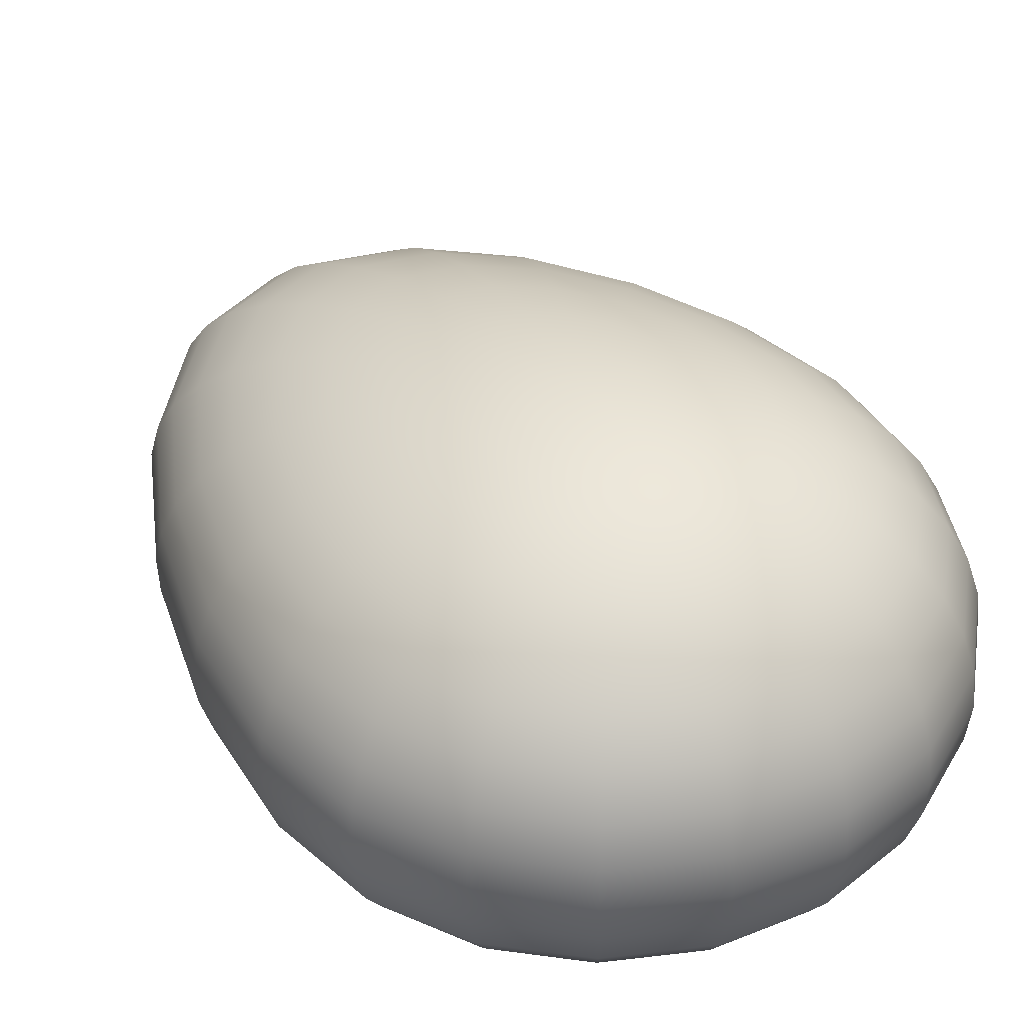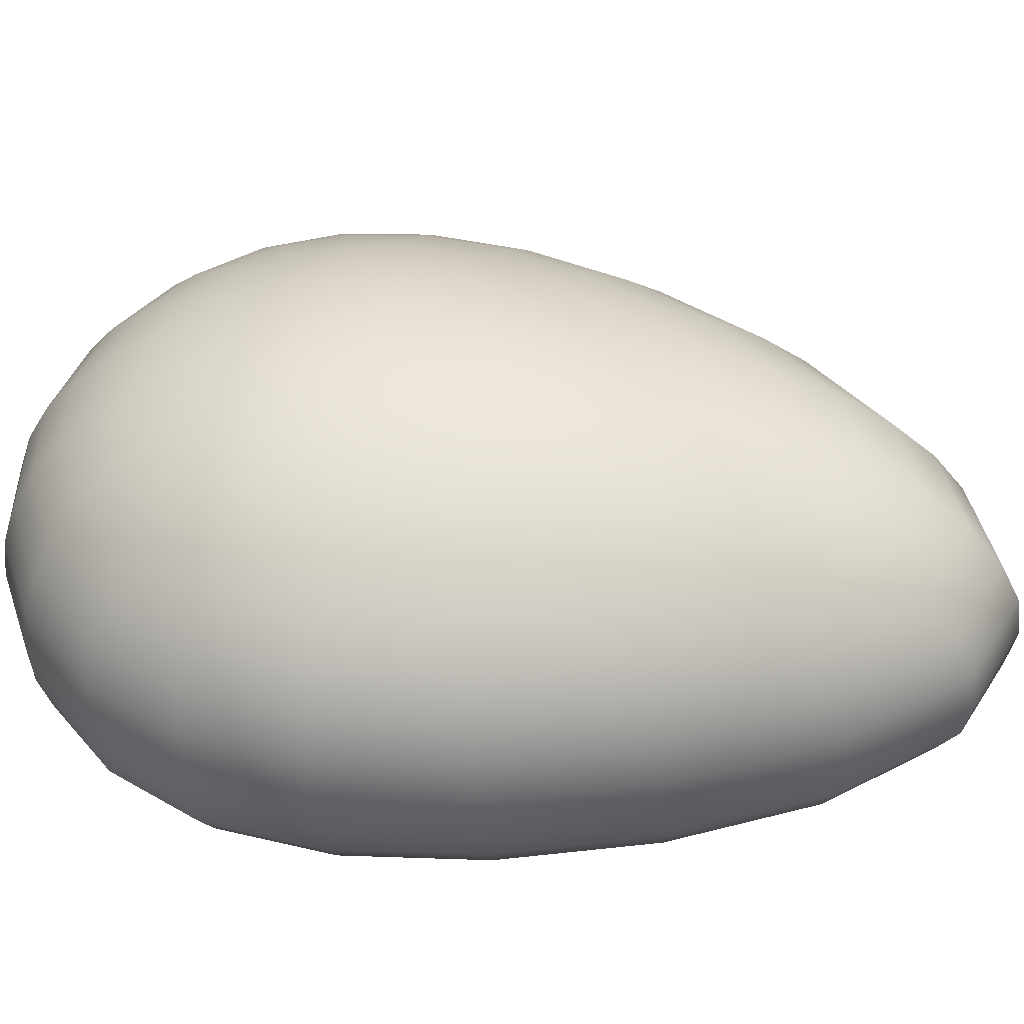
<metadata>
{"format":"obj","ext":"obj","renderer":"f3d","projection":"perspective","resolution":1024,"background":"white","views":[{"elev":39.0,"azim":144.6,"up":"+Y"},{"elev":39.8,"azim":-81.2,"up":"+Y"}]}
</metadata>
<code>
g default
v 3.99 -10.66 0.4973
v 3.921 -10.66 0.2801
v 3.812 -10.66 0.1122
v 3.675 -10.66 0.006506
v 3.524 -10.66 -0.02955
v 3.372 -10.66 0.006506
v 3.235 -10.66 0.1122
v 3.127 -10.66 0.2801
v 3.057 -10.66 0.4973
v 3.033 -10.66 0.7458
v 3.057 -10.66 1.003
v 3.127 -10.66 1.242
v 3.235 -10.66 1.438
v 3.372 -10.66 1.565
v 3.524 -10.66 1.61
v 3.675 -10.66 1.565
v 3.812 -10.66 1.438
v 3.921 -10.66 1.242
v 3.99 -10.66 1.003
v 4.014 -10.66 0.7458
v 4.445 -10.62 0.2035
v 4.308 -10.62 -0.1966
v 4.093 -10.62 -0.4982
v 3.823 -10.62 -0.6848
v 3.524 -10.62 -0.7479
v 3.224 -10.62 -0.6848
v 2.954 -10.62 -0.4982
v 2.74 -10.62 -0.1966
v 2.602 -10.62 0.2035
v 2.555 -10.62 0.6753
v 2.602 -10.62 1.179
v 2.74 -10.62 1.663
v 2.954 -10.62 2.069
v 3.224 -10.62 2.34
v 3.524 -10.62 2.436
v 3.823 -10.62 2.34
v 4.093 -10.62 2.069
v 4.308 -10.62 1.663
v 4.445 -10.62 1.179
v 4.493 -10.62 0.6753
v 4.878 -10.57 -0.08428
v 4.676 -10.57 -0.6276
v 4.361 -10.57 -1.028
v 3.964 -10.57 -1.273
v 3.524 -10.57 -1.355
v 3.084 -10.57 -1.273
v 2.687 -10.57 -1.028
v 2.372 -10.57 -0.6276
v 2.17 -10.57 -0.08428
v 2.1 -10.57 0.5738
v 2.17 -10.57 1.298
v 2.372 -10.57 2.015
v 2.687 -10.57 2.632
v 3.084 -10.57 3.051
v 3.524 -10.57 3.201
v 3.964 -10.57 3.051
v 4.361 -10.57 2.632
v 4.676 -10.57 2.015
v 4.878 -10.57 1.298
v 4.947 -10.57 0.5738
v 5.277 -10.49 -0.3432
v 5.015 -10.49 -0.9912
v 4.607 -10.49 -1.461
v 4.093 -10.49 -1.744
v 3.524 -10.49 -1.839
v 2.954 -10.49 -1.744
v 2.44 -10.49 -1.461
v 2.032 -10.49 -0.9912
v 1.771 -10.49 -0.3432
v 1.68 -10.49 0.4601
v 1.771 -10.49 1.368
v 2.032 -10.49 2.291
v 2.44 -10.49 3.104
v 2.954 -10.49 3.667
v 3.524 -10.49 3.869
v 4.093 -10.49 3.667
v 4.607 -10.49 3.104
v 5.015 -10.49 2.291
v 5.277 -10.49 1.368
v 5.367 -10.49 0.4601
v 5.633 -10.41 -0.5584
v 5.318 -10.41 -1.278
v 4.827 -10.41 -1.794
v 4.209 -10.41 -2.109
v 3.524 -10.41 -2.218
v 2.838 -10.41 -2.109
v 2.22 -10.41 -1.794
v 1.73 -10.41 -1.278
v 1.415 -10.41 -0.5584
v 1.306 -10.41 0.3503
v 1.415 -10.41 1.401
v 1.73 -10.41 2.494
v 2.22 -10.41 3.477
v 2.838 -10.41 4.169
v 3.524 -10.41 4.419
v 4.209 -10.41 4.169
v 4.827 -10.41 3.477
v 5.318 -10.41 2.494
v 5.633 -10.41 1.401
v 5.741 -10.41 0.3503
v 5.937 -10.29 -0.7231
v 5.576 -10.29 -1.491
v 5.015 -10.29 -2.053
v 4.308 -10.29 -2.413
v 3.524 -10.29 -2.537
v 2.74 -10.29 -2.413
v 2.032 -10.29 -2.053
v 1.471 -10.29 -1.491
v 1.111 -10.29 -0.7231
v 0.9865 -10.29 0.2581
v 1.111 -10.29 1.413
v 1.471 -10.29 2.638
v 2.032 -10.29 3.759
v 2.74 -10.29 4.558
v 3.524 -10.29 4.849
v 4.308 -10.29 4.558
v 5.015 -10.29 3.759
v 5.576 -10.29 2.638
v 5.937 -10.29 1.413
v 6.061 -10.29 0.2581
v 6.181 -10.17 -0.8384
v 5.784 -10.17 -1.642
v 5.166 -10.17 -2.261
v 4.387 -10.17 -2.657
v 3.524 -10.17 -2.794
v 2.66 -10.17 -2.657
v 1.881 -10.17 -2.261
v 1.263 -10.17 -1.642
v 0.8662 -10.17 -0.8384
v 0.7294 -10.17 0.1881
v 0.8662 -10.17 1.413
v 1.263 -10.17 2.733
v 1.881 -10.17 3.958
v 2.66 -10.17 4.84
v 3.524 -10.17 5.163
v 4.387 -10.17 4.84
v 5.166 -10.17 3.958
v 5.784 -10.17 2.733
v 6.181 -10.17 1.413
v 6.318 -10.17 0.1881
v 6.36 -9.902 -0.9145
v 5.937 -9.902 -1.753
v 5.277 -9.902 -2.413
v 4.445 -9.902 -2.837
v 3.524 -9.902 -2.983
v 2.602 -9.902 -2.837
v 1.771 -9.902 -2.413
v 1.111 -9.902 -1.753
v 0.6871 -9.902 -0.9145
v 0.5411 -9.902 0.1416
v 0.6871 -9.902 1.411
v 1.111 -9.902 2.794
v 1.771 -9.902 4.09
v 2.602 -9.902 5.031
v 3.524 -9.902 5.377
v 4.445 -9.902 5.031
v 5.277 -9.902 4.09
v 5.937 -9.902 2.794
v 6.36 -9.902 1.411
v 6.506 -9.902 0.1416
v 6.47 -9.554 -0.9572
v 6.03 -9.554 -1.821
v 5.344 -9.554 -2.506
v 4.481 -9.554 -2.946
v 3.524 -9.554 -3.097
v 2.567 -9.554 -2.946
v 1.703 -9.554 -2.506
v 1.018 -9.554 -1.821
v 0.5778 -9.554 -0.9572
v 0.4262 -9.554 0.1095
v 0.5778 -9.554 1.396
v 1.018 -9.554 2.805
v 1.703 -9.554 4.134
v 2.567 -9.554 5.103
v 3.524 -9.554 5.46
v 4.481 -9.554 5.103
v 5.344 -9.554 4.134
v 6.03 -9.554 2.805
v 6.47 -9.554 1.396
v 6.621 -9.554 0.1095
v 6.506 -9.198 -0.9691
v 6.061 -9.198 -1.843
v 5.367 -9.198 -2.537
v 4.493 -9.198 -2.983
v 3.524 -9.198 -3.136
v 2.555 -9.198 -2.983
v 1.68 -9.198 -2.537
v 0.9865 -9.198 -1.843
v 0.5411 -9.198 -0.9691
v 0.3876 -9.198 0.0883
v 0.5411 -9.198 1.365
v 0.9865 -9.198 2.765
v 1.68 -9.198 4.088
v 2.555 -9.198 5.053
v 3.524 -9.198 5.409
v 4.493 -9.198 5.053
v 5.367 -9.198 4.088
v 6.061 -9.198 2.765
v 6.506 -9.198 1.365
v 6.66 -9.198 0.0883
v 6.47 -8.841 -0.9572
v 6.03 -8.841 -1.821
v 5.344 -8.841 -2.506
v 4.481 -8.841 -2.946
v 3.524 -8.841 -3.097
v 2.567 -8.841 -2.946
v 1.703 -8.841 -2.506
v 1.018 -8.841 -1.821
v 0.5778 -8.841 -0.9572
v 0.4262 -8.841 0.07622
v 0.5778 -8.841 1.319
v 1.018 -8.841 2.679
v 1.703 -8.841 3.956
v 2.567 -8.841 4.889
v 3.524 -8.841 5.232
v 4.481 -8.841 4.889
v 5.344 -8.841 3.956
v 6.03 -8.841 2.679
v 6.47 -8.841 1.319
v 6.621 -8.841 0.07622
v 6.36 -8.493 -0.9217
v 5.937 -8.493 -1.753
v 5.277 -8.493 -2.413
v 4.445 -8.493 -2.837
v 3.524 -8.493 -2.983
v 2.602 -8.493 -2.837
v 1.771 -8.493 -2.413
v 1.111 -8.493 -1.753
v 0.6871 -8.493 -0.9217
v 0.5411 -8.493 0.07151
v 0.6871 -8.493 1.257
v 1.111 -8.493 2.543
v 1.771 -8.493 3.745
v 2.602 -8.493 4.617
v 3.524 -8.493 4.937
v 4.445 -8.493 4.617
v 5.277 -8.493 3.745
v 5.937 -8.493 2.543
v 6.36 -8.493 1.257
v 6.506 -8.493 0.07151
v 6.181 -8.163 -0.8635
v 5.784 -8.163 -1.642
v 5.166 -8.163 -2.261
v 4.387 -8.163 -2.657
v 3.524 -8.163 -2.794
v 2.66 -8.163 -2.657
v 1.881 -8.163 -2.261
v 1.263 -8.163 -1.642
v 0.8662 -8.163 -0.8635
v 0.7294 -8.163 0.07151
v 0.8662 -8.163 1.179
v 1.263 -8.163 2.363
v 1.881 -8.163 3.458
v 2.66 -8.163 4.247
v 3.524 -8.163 4.535
v 4.387 -8.163 4.247
v 5.166 -8.163 3.458
v 5.784 -8.163 2.363
v 6.181 -8.163 1.179
v 6.318 -8.163 0.07151
v 5.937 -7.858 -0.784
v 5.576 -7.858 -1.491
v 5.015 -7.858 -2.053
v 4.308 -7.858 -2.413
v 3.524 -7.858 -2.537
v 2.74 -7.858 -2.413
v 2.032 -7.858 -2.053
v 1.471 -7.858 -1.491
v 1.111 -7.858 -0.784
v 0.9865 -7.858 0.07934
v 1.111 -7.858 1.082
v 1.471 -7.858 2.14
v 2.032 -7.858 3.103
v 2.74 -7.858 3.788
v 3.524 -7.858 4.037
v 4.308 -7.858 3.788
v 5.015 -7.858 3.103
v 5.576 -7.858 2.14
v 5.937 -7.858 1.082
v 6.061 -7.858 0.07934
v 5.633 -7.586 -0.6781
v 5.318 -7.586 -1.303
v 4.827 -7.586 -1.794
v 4.209 -7.586 -2.109
v 3.524 -7.586 -2.218
v 2.838 -7.586 -2.109
v 2.22 -7.586 -1.794
v 1.73 -7.586 -1.303
v 1.415 -7.586 -0.6781
v 1.306 -7.586 0.08986
v 1.415 -7.586 0.9673
v 1.73 -7.586 1.874
v 2.22 -7.586 2.685
v 2.838 -7.586 3.254
v 3.524 -7.586 3.46
v 4.209 -7.586 3.254
v 4.827 -7.586 2.685
v 5.318 -7.586 1.874
v 5.633 -7.586 0.9673
v 5.741 -7.586 0.08986
v 5.277 -7.353 -0.5499
v 5.015 -7.353 -1.083
v 4.607 -7.353 -1.491
v 4.093 -7.353 -1.753
v 3.524 -7.353 -1.843
v 2.954 -7.353 -1.753
v 2.44 -7.353 -1.491
v 2.032 -7.353 -1.083
v 1.771 -7.353 -0.5499
v 1.68 -7.353 0.1031
v 1.771 -7.353 0.8333
v 2.032 -7.353 1.57
v 2.44 -7.353 2.216
v 2.954 -7.353 2.662
v 3.524 -7.353 2.822
v 4.093 -7.353 2.662
v 4.607 -7.353 2.216
v 5.015 -7.353 1.57
v 5.277 -7.353 0.8333
v 5.367 -7.353 0.1031
v 4.878 -7.166 -0.3997
v 4.676 -7.166 -0.8297
v 4.361 -7.166 -1.152
v 3.964 -7.166 -1.354
v 3.524 -7.166 -1.424
v 3.084 -7.166 -1.354
v 2.687 -7.166 -1.152
v 2.372 -7.166 -0.8297
v 2.17 -7.166 -0.3997
v 2.1 -7.166 0.1171
v 2.17 -7.166 0.6808
v 2.372 -7.166 1.235
v 2.687 -7.166 1.71
v 3.084 -7.166 2.032
v 3.524 -7.166 2.146
v 3.964 -7.166 2.032
v 4.361 -7.166 1.71
v 4.676 -7.166 1.235
v 4.878 -7.166 0.6808
v 4.947 -7.166 0.1171
v 4.445 -7.03 -0.2303
v 4.308 -7.03 -0.5393
v 4.093 -7.03 -0.7717
v 3.823 -7.03 -0.9172
v 3.524 -7.03 -0.966
v 3.224 -7.03 -0.9172
v 2.954 -7.03 -0.7717
v 2.74 -7.03 -0.5393
v 2.602 -7.03 -0.2303
v 2.555 -7.03 0.1295
v 2.602 -7.03 0.5118
v 2.74 -7.03 0.8775
v 2.954 -7.03 1.183
v 3.224 -7.03 1.386
v 3.524 -7.03 1.458
v 3.823 -7.03 1.386
v 4.093 -7.03 1.183
v 4.308 -7.03 0.8775
v 4.445 -7.03 0.5118
v 4.493 -7.03 0.1295
v 3.99 -6.946 -0.04854
v 3.921 -6.946 -0.2121
v 3.812 -6.946 -0.336
v 3.675 -6.946 -0.418
v 3.524 -6.946 -0.4453
v 3.372 -6.946 -0.418
v 3.235 -6.946 -0.336
v 3.127 -6.946 -0.2121
v 3.057 -6.946 -0.04854
v 3.033 -6.946 0.1381
v 3.057 -6.946 0.3302
v 3.127 -6.946 0.5096
v 3.235 -6.946 0.6537
v 3.372 -6.946 0.7486
v 3.524 -6.946 0.7817
v 3.675 -6.946 0.7486
v 3.812 -6.946 0.6537
v 3.921 -6.946 0.5096
v 3.99 -6.946 0.3302
v 4.014 -6.946 0.1381
v 3.524 -10.67 0.7712
v 3.524 -6.918 0.1416
g leg_L
f 1 2 21
f 21 2 22
f 2 3 22
f 22 3 23
f 3 4 23
f 23 4 24
f 4 5 24
f 24 5 25
f 6 26 5
f 5 26 25
f 7 27 6
f 6 27 26
f 8 28 7
f 7 28 27
f 9 29 8
f 8 29 28
f 10 30 9
f 9 30 29
f 10 11 30
f 30 11 31
f 11 12 31
f 31 12 32
f 12 13 32
f 32 13 33
f 13 14 33
f 33 14 34
f 14 15 34
f 34 15 35
f 16 36 15
f 15 36 35
f 17 37 16
f 16 37 36
f 18 38 17
f 17 38 37
f 19 39 18
f 18 39 38
f 20 40 19
f 19 40 39
f 20 1 40
f 40 1 21
f 21 22 41
f 41 22 42
f 22 23 42
f 42 23 43
f 23 24 43
f 43 24 44
f 24 25 44
f 44 25 45
f 26 46 25
f 25 46 45
f 27 47 26
f 26 47 46
f 28 48 27
f 27 48 47
f 29 49 28
f 28 49 48
f 30 50 29
f 29 50 49
f 31 51 30
f 30 51 50
f 31 32 51
f 51 32 52
f 32 33 52
f 52 33 53
f 33 34 53
f 53 34 54
f 34 35 54
f 54 35 55
f 36 56 35
f 35 56 55
f 37 57 36
f 36 57 56
f 38 58 37
f 37 58 57
f 39 59 38
f 38 59 58
f 39 40 59
f 59 40 60
f 40 21 60
f 60 21 41
f 41 42 61
f 61 42 62
f 42 43 62
f 62 43 63
f 43 44 63
f 63 44 64
f 44 45 64
f 64 45 65
f 46 66 45
f 45 66 65
f 47 67 46
f 46 67 66
f 48 68 47
f 47 68 67
f 49 69 48
f 48 69 68
f 50 70 49
f 49 70 69
f 51 71 50
f 50 71 70
f 51 52 71
f 71 52 72
f 52 53 72
f 72 53 73
f 53 54 73
f 73 54 74
f 54 55 74
f 74 55 75
f 56 76 55
f 55 76 75
f 57 77 56
f 56 77 76
f 58 78 57
f 57 78 77
f 59 79 58
f 58 79 78
f 59 60 79
f 79 60 80
f 60 41 80
f 80 41 61
f 61 62 81
f 81 62 82
f 62 63 82
f 82 63 83
f 63 64 83
f 83 64 84
f 64 65 84
f 84 65 85
f 66 86 65
f 65 86 85
f 67 87 66
f 66 87 86
f 68 88 67
f 67 88 87
f 69 89 68
f 68 89 88
f 70 90 69
f 69 90 89
f 71 91 70
f 70 91 90
f 71 72 91
f 91 72 92
f 72 73 92
f 92 73 93
f 73 74 93
f 93 74 94
f 74 75 94
f 94 75 95
f 76 96 75
f 75 96 95
f 77 97 76
f 76 97 96
f 78 98 77
f 77 98 97
f 79 99 78
f 78 99 98
f 79 80 99
f 99 80 100
f 80 61 100
f 100 61 81
f 81 82 101
f 101 82 102
f 82 83 102
f 102 83 103
f 83 84 103
f 103 84 104
f 84 85 104
f 104 85 105
f 85 86 105
f 105 86 106
f 86 87 106
f 106 87 107
f 88 108 87
f 87 108 107
f 89 109 88
f 88 109 108
f 90 110 89
f 89 110 109
f 91 111 90
f 90 111 110
f 92 112 91
f 91 112 111
f 92 93 112
f 112 93 113
f 93 94 113
f 113 94 114
f 94 95 114
f 114 95 115
f 96 116 95
f 95 116 115
f 97 117 96
f 96 117 116
f 98 118 97
f 97 118 117
f 98 99 118
f 118 99 119
f 99 100 119
f 119 100 120
f 100 81 120
f 120 81 101
f 101 102 121
f 121 102 122
f 102 103 122
f 122 103 123
f 103 104 123
f 123 104 124
f 104 105 124
f 124 105 125
f 105 106 125
f 125 106 126
f 106 107 126
f 126 107 127
f 107 108 127
f 127 108 128
f 109 129 108
f 108 129 128
f 110 130 109
f 109 130 129
f 111 131 110
f 110 131 130
f 112 132 111
f 111 132 131
f 112 113 132
f 132 113 133
f 113 114 133
f 133 114 134
f 114 115 134
f 134 115 135
f 116 136 115
f 115 136 135
f 117 137 116
f 116 137 136
f 118 138 117
f 117 138 137
f 118 119 138
f 138 119 139
f 119 120 139
f 139 120 140
f 120 101 140
f 140 101 121
f 121 122 141
f 141 122 142
f 122 123 142
f 142 123 143
f 123 124 143
f 143 124 144
f 124 125 144
f 144 125 145
f 125 126 145
f 145 126 146
f 126 127 146
f 146 127 147
f 127 128 147
f 147 128 148
f 129 149 128
f 128 149 148
f 130 150 129
f 129 150 149
f 131 151 130
f 130 151 150
f 132 152 131
f 131 152 151
f 132 133 152
f 152 133 153
f 133 134 153
f 153 134 154
f 134 135 154
f 154 135 155
f 136 156 135
f 135 156 155
f 137 157 136
f 136 157 156
f 138 158 137
f 137 158 157
f 138 139 158
f 158 139 159
f 139 140 159
f 159 140 160
f 140 121 160
f 160 121 141
f 141 142 161
f 161 142 162
f 142 143 162
f 162 143 163
f 143 144 163
f 163 144 164
f 144 145 164
f 164 145 165
f 145 146 165
f 165 146 166
f 146 147 166
f 166 147 167
f 147 148 167
f 167 148 168
f 149 169 148
f 148 169 168
f 150 170 149
f 149 170 169
f 151 171 150
f 150 171 170
f 152 172 151
f 151 172 171
f 153 173 152
f 152 173 172
f 153 154 173
f 173 154 174
f 154 155 174
f 174 155 175
f 156 176 155
f 155 176 175
f 157 177 156
f 156 177 176
f 157 158 177
f 177 158 178
f 158 159 178
f 178 159 179
f 159 160 179
f 179 160 180
f 160 141 180
f 180 141 161
f 161 162 181
f 181 162 182
f 162 163 182
f 182 163 183
f 163 164 183
f 183 164 184
f 164 165 184
f 184 165 185
f 165 166 185
f 185 166 186
f 166 167 186
f 186 167 187
f 167 168 187
f 187 168 188
f 168 169 188
f 188 169 189
f 170 190 169
f 169 190 189
f 171 191 170
f 170 191 190
f 172 192 171
f 171 192 191
f 173 193 172
f 172 193 192
f 174 194 173
f 173 194 193
f 175 195 174
f 174 195 194
f 175 176 195
f 195 176 196
f 176 177 196
f 196 177 197
f 177 178 197
f 197 178 198
f 178 179 198
f 198 179 199
f 179 180 199
f 199 180 200
f 180 161 200
f 200 161 181
f 181 182 201
f 201 182 202
f 182 183 202
f 202 183 203
f 183 184 203
f 203 184 204
f 184 185 204
f 204 185 205
f 185 186 205
f 205 186 206
f 186 187 206
f 206 187 207
f 187 188 207
f 207 188 208
f 188 189 208
f 208 189 209
f 190 210 189
f 189 210 209
f 191 211 190
f 190 211 210
f 192 212 191
f 191 212 211
f 193 213 192
f 192 213 212
f 194 214 193
f 193 214 213
f 195 215 194
f 194 215 214
f 195 196 215
f 215 196 216
f 196 197 216
f 216 197 217
f 197 198 217
f 217 198 218
f 198 199 218
f 218 199 219
f 199 200 219
f 219 200 220
f 200 181 220
f 220 181 201
f 201 202 221
f 221 202 222
f 202 203 222
f 222 203 223
f 203 204 223
f 223 204 224
f 204 205 224
f 224 205 225
f 205 206 225
f 225 206 226
f 206 207 226
f 226 207 227
f 207 208 227
f 227 208 228
f 208 209 228
f 228 209 229
f 210 230 209
f 209 230 229
f 211 231 210
f 210 231 230
f 212 232 211
f 211 232 231
f 213 233 212
f 212 233 232
f 214 234 213
f 213 234 233
f 215 235 214
f 214 235 234
f 215 216 235
f 235 216 236
f 216 217 236
f 236 217 237
f 217 218 237
f 237 218 238
f 218 219 238
f 238 219 239
f 219 220 239
f 239 220 240
f 220 201 240
f 240 201 221
f 221 222 241
f 241 222 242
f 222 223 242
f 242 223 243
f 223 224 243
f 243 224 244
f 224 225 244
f 244 225 245
f 225 226 245
f 245 226 246
f 226 227 246
f 246 227 247
f 227 228 247
f 247 228 248
f 228 229 248
f 248 229 249
f 229 230 249
f 249 230 250
f 231 251 230
f 230 251 250
f 232 252 231
f 231 252 251
f 233 253 232
f 232 253 252
f 234 254 233
f 233 254 253
f 235 255 234
f 234 255 254
f 235 236 255
f 255 236 256
f 236 237 256
f 256 237 257
f 237 238 257
f 257 238 258
f 238 239 258
f 258 239 259
f 239 240 259
f 259 240 260
f 221 241 240
f 240 241 260
f 241 242 261
f 261 242 262
f 242 243 262
f 262 243 263
f 243 244 263
f 263 244 264
f 244 245 264
f 264 245 265
f 245 246 265
f 265 246 266
f 246 247 266
f 266 247 267
f 247 248 267
f 267 248 268
f 248 249 268
f 268 249 269
f 249 250 269
f 269 250 270
f 251 271 250
f 250 271 270
f 252 272 251
f 251 272 271
f 253 273 252
f 252 273 272
f 254 274 253
f 253 274 273
f 255 275 254
f 254 275 274
f 255 256 275
f 275 256 276
f 256 257 276
f 276 257 277
f 257 258 277
f 277 258 278
f 258 259 278
f 278 259 279
f 259 260 279
f 279 260 280
f 241 261 260
f 260 261 280
f 262 282 261
f 261 282 281
f 262 263 282
f 282 263 283
f 263 264 283
f 283 264 284
f 264 265 284
f 284 265 285
f 265 266 285
f 285 266 286
f 266 267 286
f 286 267 287
f 267 268 287
f 287 268 288
f 268 269 288
f 288 269 289
f 269 270 289
f 289 270 290
f 271 291 270
f 270 291 290
f 272 292 271
f 271 292 291
f 273 293 272
f 272 293 292
f 274 294 273
f 273 294 293
f 275 295 274
f 274 295 294
f 275 276 295
f 295 276 296
f 276 277 296
f 296 277 297
f 277 278 297
f 297 278 298
f 278 279 298
f 298 279 299
f 279 280 299
f 299 280 300
f 261 281 280
f 280 281 300
f 282 302 281
f 281 302 301
f 282 283 302
f 302 283 303
f 283 284 303
f 303 284 304
f 284 285 304
f 304 285 305
f 285 286 305
f 305 286 306
f 286 287 306
f 306 287 307
f 287 288 307
f 307 288 308
f 288 289 308
f 308 289 309
f 289 290 309
f 309 290 310
f 291 311 290
f 290 311 310
f 292 312 291
f 291 312 311
f 293 313 292
f 292 313 312
f 294 314 293
f 293 314 313
f 295 315 294
f 294 315 314
f 295 296 315
f 315 296 316
f 296 297 316
f 316 297 317
f 297 298 317
f 317 298 318
f 298 299 318
f 318 299 319
f 299 300 319
f 319 300 320
f 281 301 300
f 300 301 320
f 302 322 301
f 301 322 321
f 303 323 302
f 302 323 322
f 303 304 323
f 323 304 324
f 304 305 324
f 324 305 325
f 305 306 325
f 325 306 326
f 306 307 326
f 326 307 327
f 307 308 327
f 327 308 328
f 308 309 328
f 328 309 329
f 309 310 329
f 329 310 330
f 311 331 310
f 310 331 330
f 312 332 311
f 311 332 331
f 313 333 312
f 312 333 332
f 314 334 313
f 313 334 333
f 315 335 314
f 314 335 334
f 315 316 335
f 335 316 336
f 316 317 336
f 336 317 337
f 317 318 337
f 337 318 338
f 318 319 338
f 338 319 339
f 319 320 339
f 339 320 340
f 301 321 320
f 320 321 340
f 322 342 321
f 321 342 341
f 323 343 322
f 322 343 342
f 324 344 323
f 323 344 343
f 325 345 324
f 324 345 344
f 325 326 345
f 345 326 346
f 326 327 346
f 346 327 347
f 327 328 347
f 347 328 348
f 328 329 348
f 348 329 349
f 329 330 349
f 349 330 350
f 331 351 330
f 330 351 350
f 332 352 331
f 331 352 351
f 333 353 332
f 332 353 352
f 334 354 333
f 333 354 353
f 335 355 334
f 334 355 354
f 335 336 355
f 355 336 356
f 336 337 356
f 356 337 357
f 337 338 357
f 357 338 358
f 338 339 358
f 358 339 359
f 339 340 359
f 359 340 360
f 321 341 340
f 340 341 360
f 342 362 341
f 341 362 361
f 343 363 342
f 342 363 362
f 344 364 343
f 343 364 363
f 345 365 344
f 344 365 364
f 345 346 365
f 365 346 366
f 346 347 366
f 366 347 367
f 347 348 367
f 367 348 368
f 348 349 368
f 368 349 369
f 349 350 369
f 369 350 370
f 351 371 350
f 350 371 370
f 352 372 351
f 351 372 371
f 353 373 352
f 352 373 372
f 354 374 353
f 353 374 373
f 355 375 354
f 354 375 374
f 355 356 375
f 375 356 376
f 356 357 376
f 376 357 377
f 357 358 377
f 377 358 378
f 358 359 378
f 378 359 379
f 359 360 379
f 379 360 380
f 341 361 360
f 360 361 380
f 2 1 381
f 3 2 381
f 4 3 381
f 5 4 381
f 6 5 381
f 7 6 381
f 8 7 381
f 9 8 381
f 10 9 381
f 11 10 381
f 12 11 381
f 13 12 381
f 14 13 381
f 15 14 381
f 16 15 381
f 17 16 381
f 18 17 381
f 19 18 381
f 20 19 381
f 1 20 381
f 361 362 382
f 362 363 382
f 363 364 382
f 364 365 382
f 365 366 382
f 366 367 382
f 367 368 382
f 368 369 382
f 369 370 382
f 370 371 382
f 371 372 382
f 372 373 382
f 373 374 382
f 374 375 382
f 375 376 382
f 376 377 382
f 377 378 382
f 378 379 382
f 379 380 382
f 380 361 382

</code>
